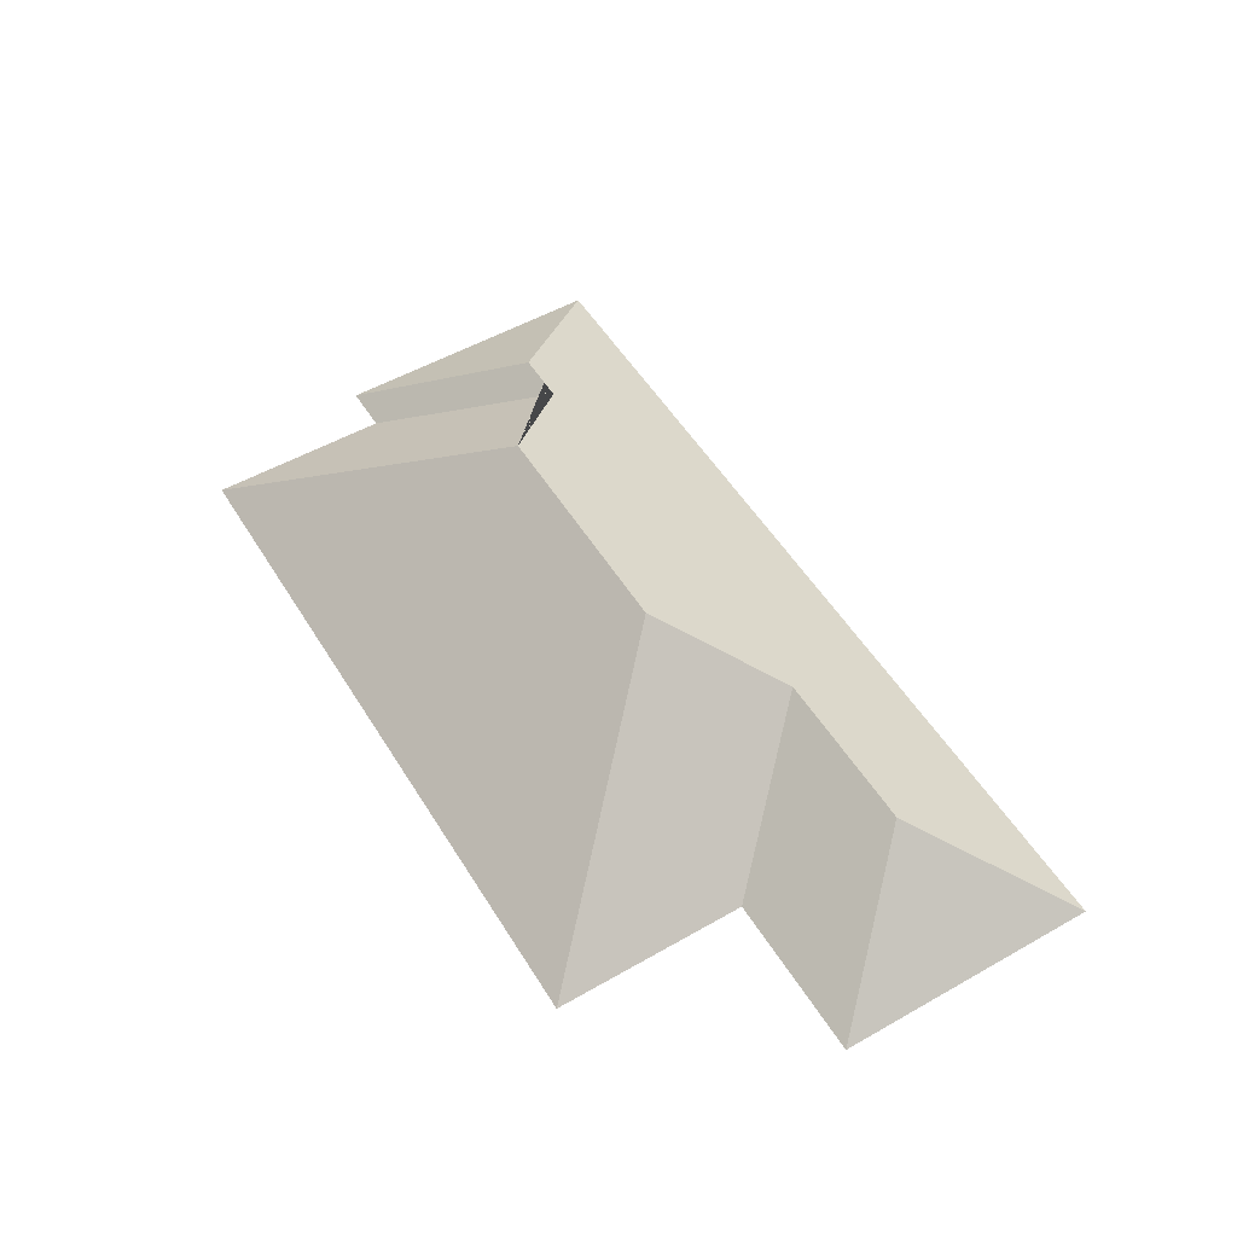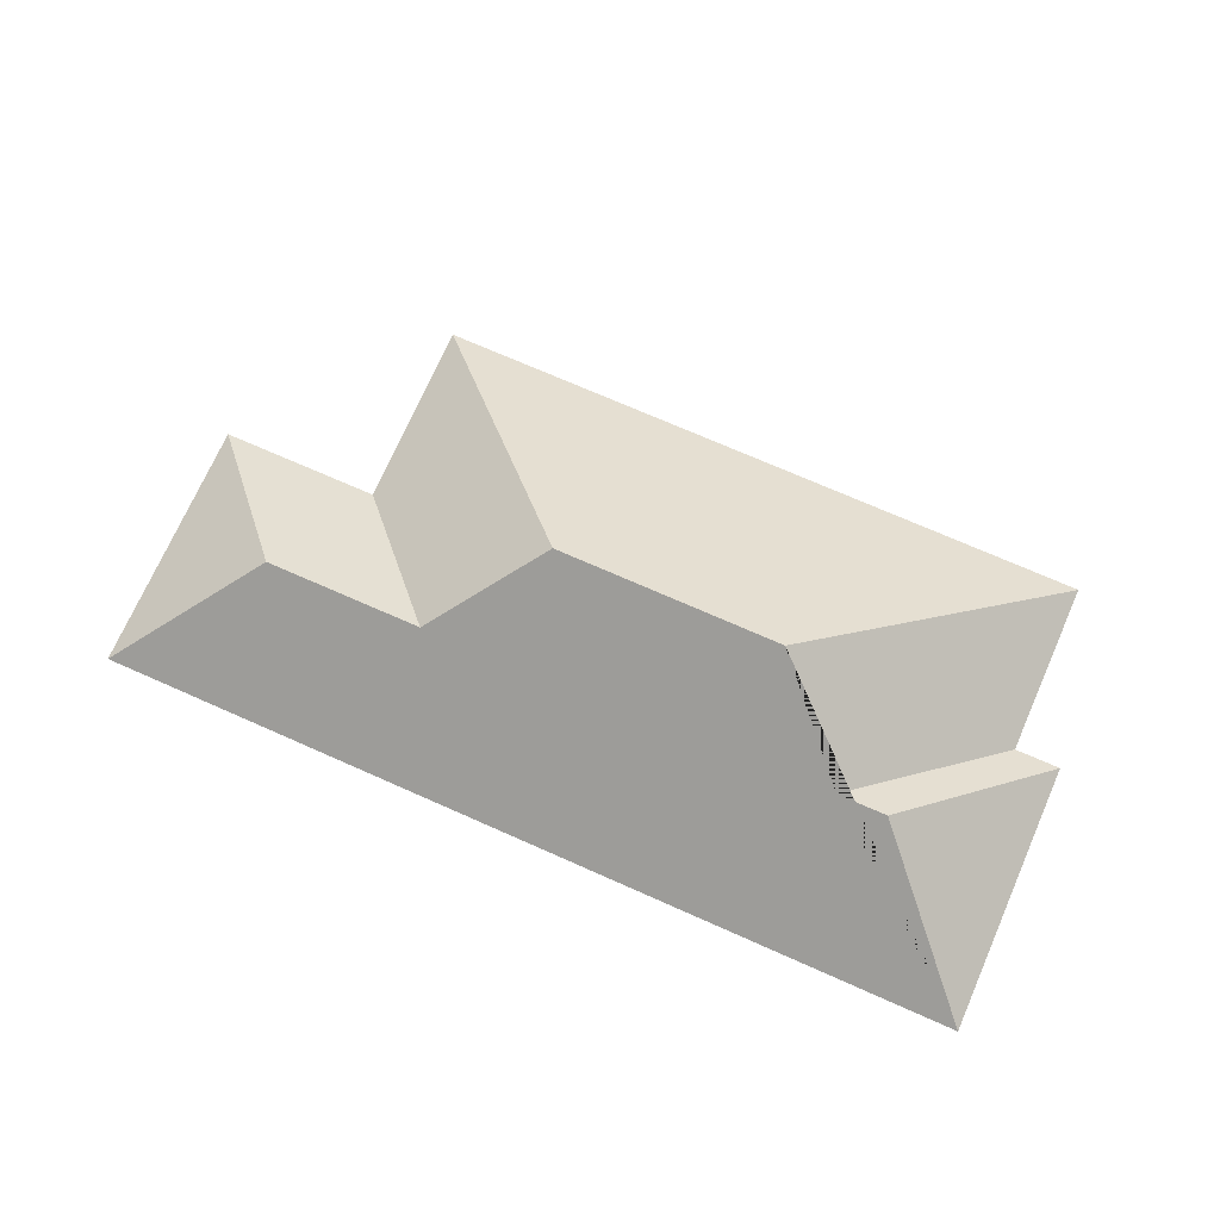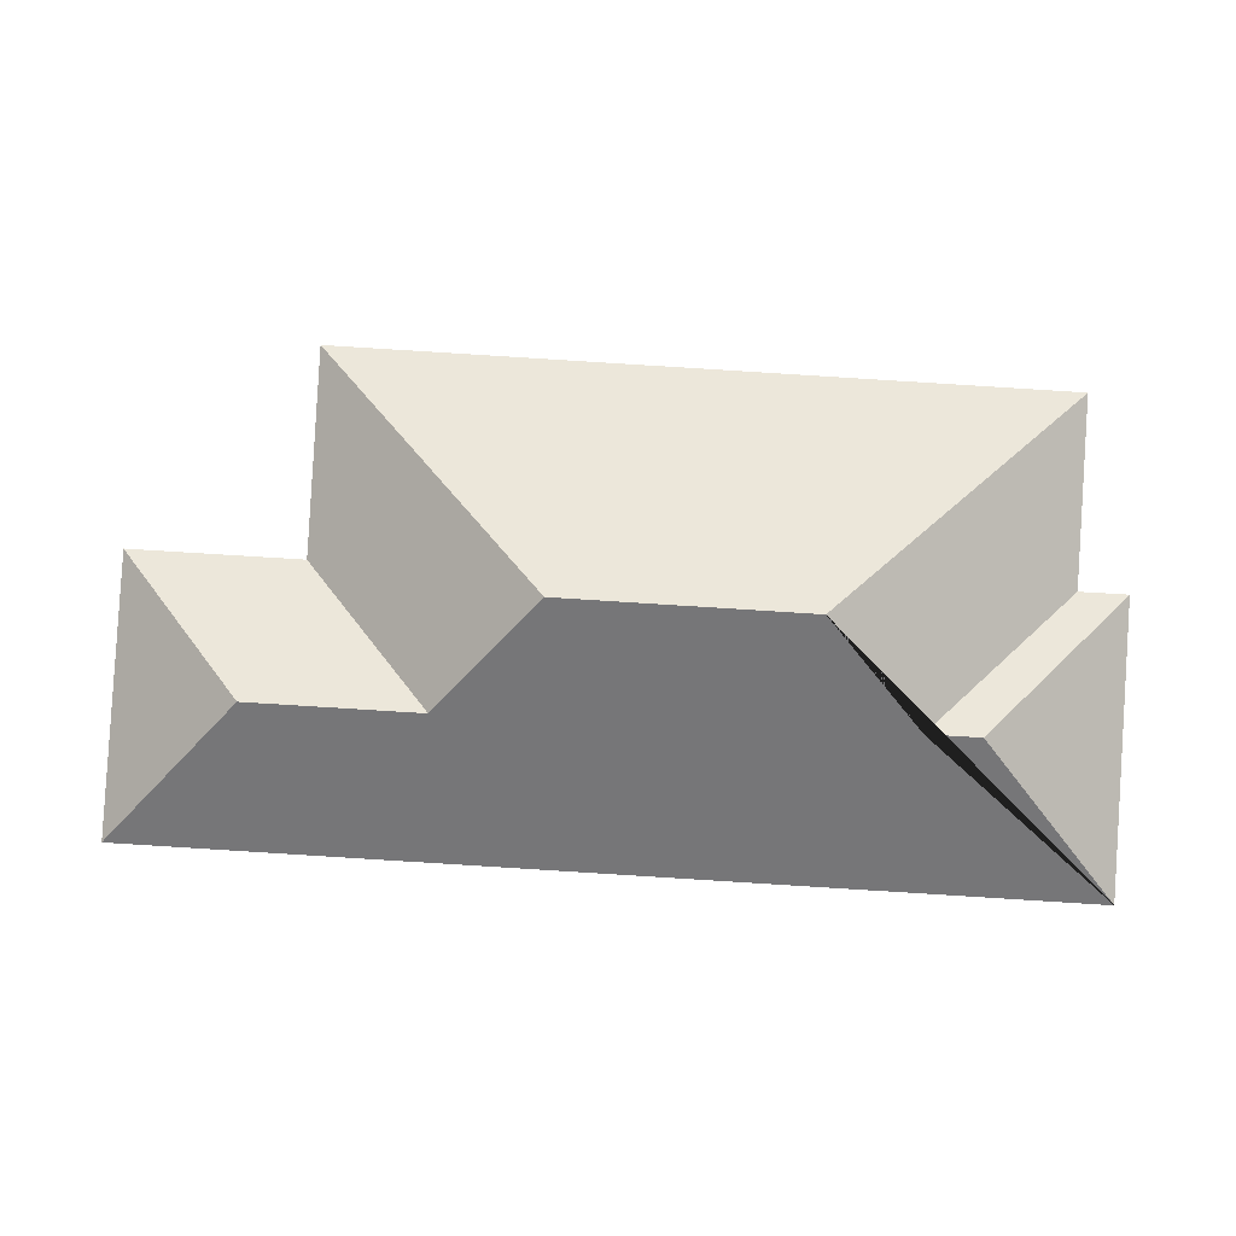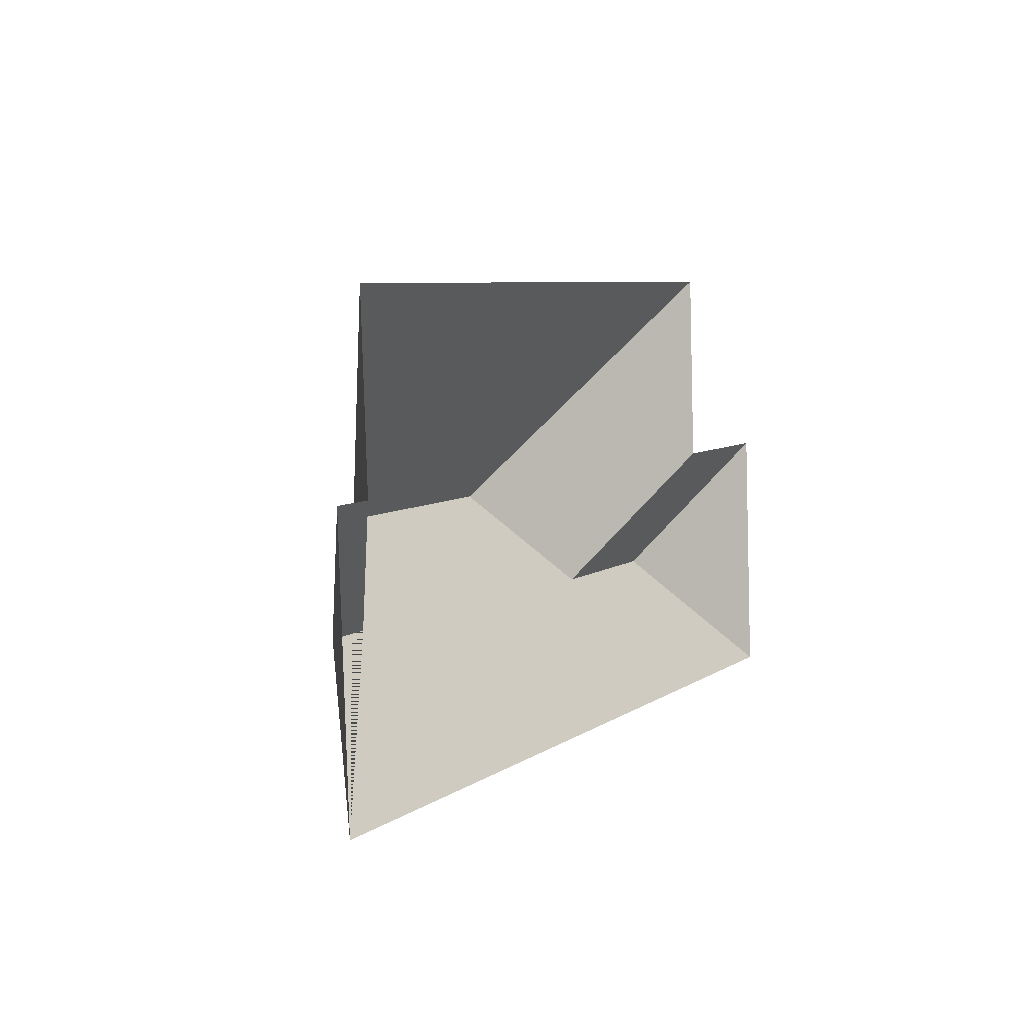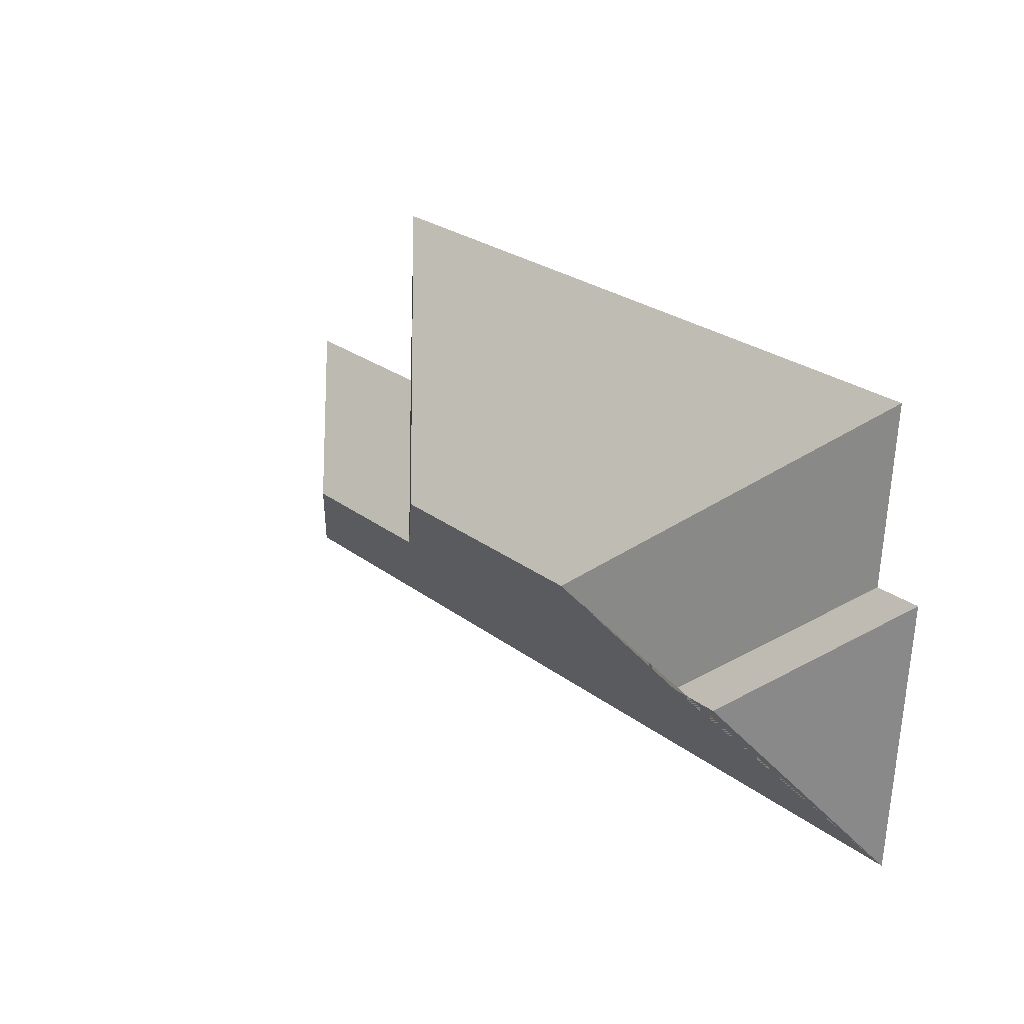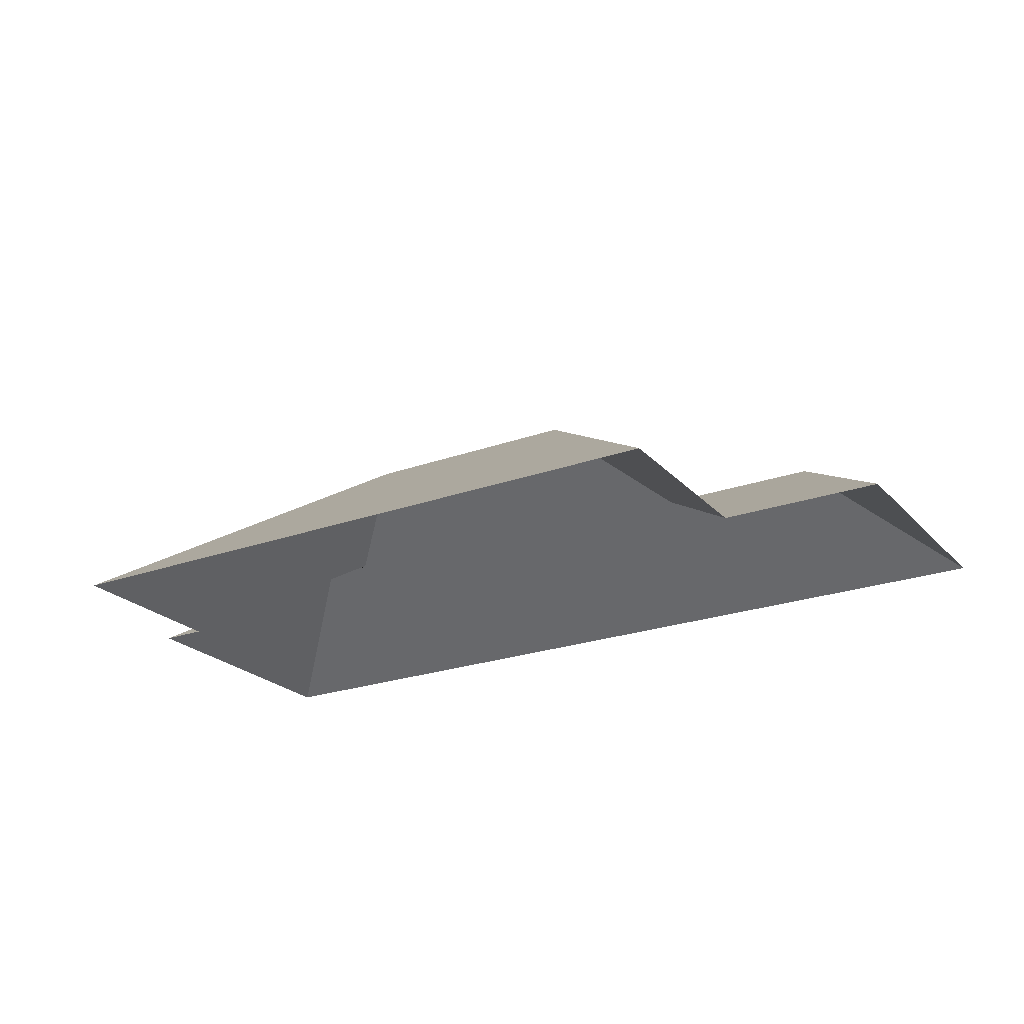
<metadata>
{"format":"obj","ext":"obj","renderer":"f3d","projection":"perspective","resolution":1024,"background":"white","views":[{"elev":53.3,"azim":55.3,"up":"+Y"},{"elev":72.3,"azim":-159.7,"up":"+Y"},{"elev":-3.3,"azim":179.8,"up":"+Z"},{"elev":2.7,"azim":-61.8,"up":"+Z"},{"elev":21.7,"azim":-130.6,"up":"+Z"},{"elev":-23.5,"azim":27.7,"up":"+Y"}]}
</metadata>
<code>
o CG10_500_048076_0013_roof
v 32.6 75 -27.28
v 317 75 -9.615
v 37.32 75 -101.2
v 18.03 75 -102.3
v 321.5 75 -89.43
v 389.1 75 -85.35
v 136.6 145 -113.8
v 232.1 145 -107.9
v 79.01 117.2 -155.3
v 100 117.2 -154
v 340.6 114.5 -142.7
v 273.5 114.6 -146.8
v 25.13 75 -216.3
v 395.8 75 -193.2
v 32.6 0 -27.28
v 317 0 -9.615
v 321.5 0 -89.43
v 389.1 0 -85.35
v 395.8 0 -193.2
v 25.13 0 -216.3
v 18.03 0 -102.3
v 37.32 0 -101.2
f 1 7 10 3
f 10 9 4 3
f 9 13 4
f 13 14 11 12 8 7 10 9
f 14 6 11
f 6 5 12 11
f 5 2 8 12
f 2 1 7 8

</code>
